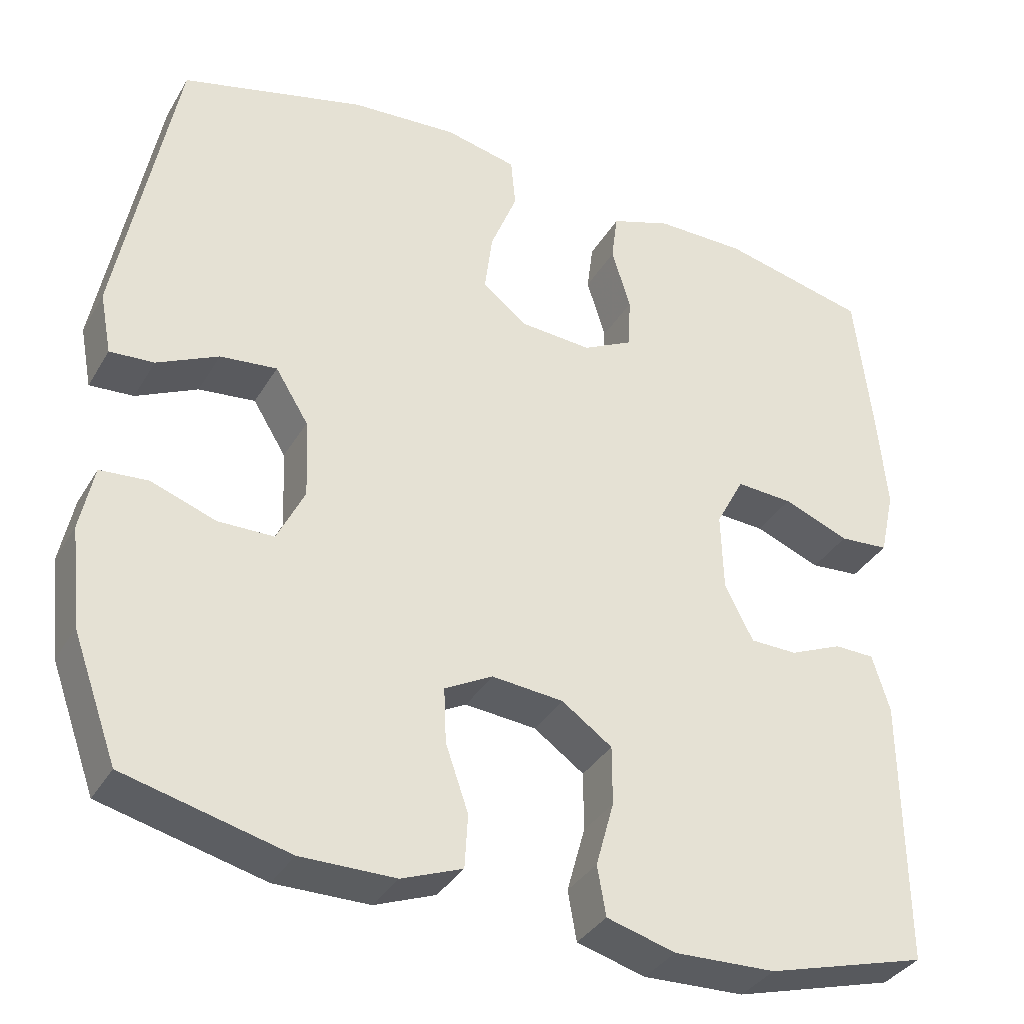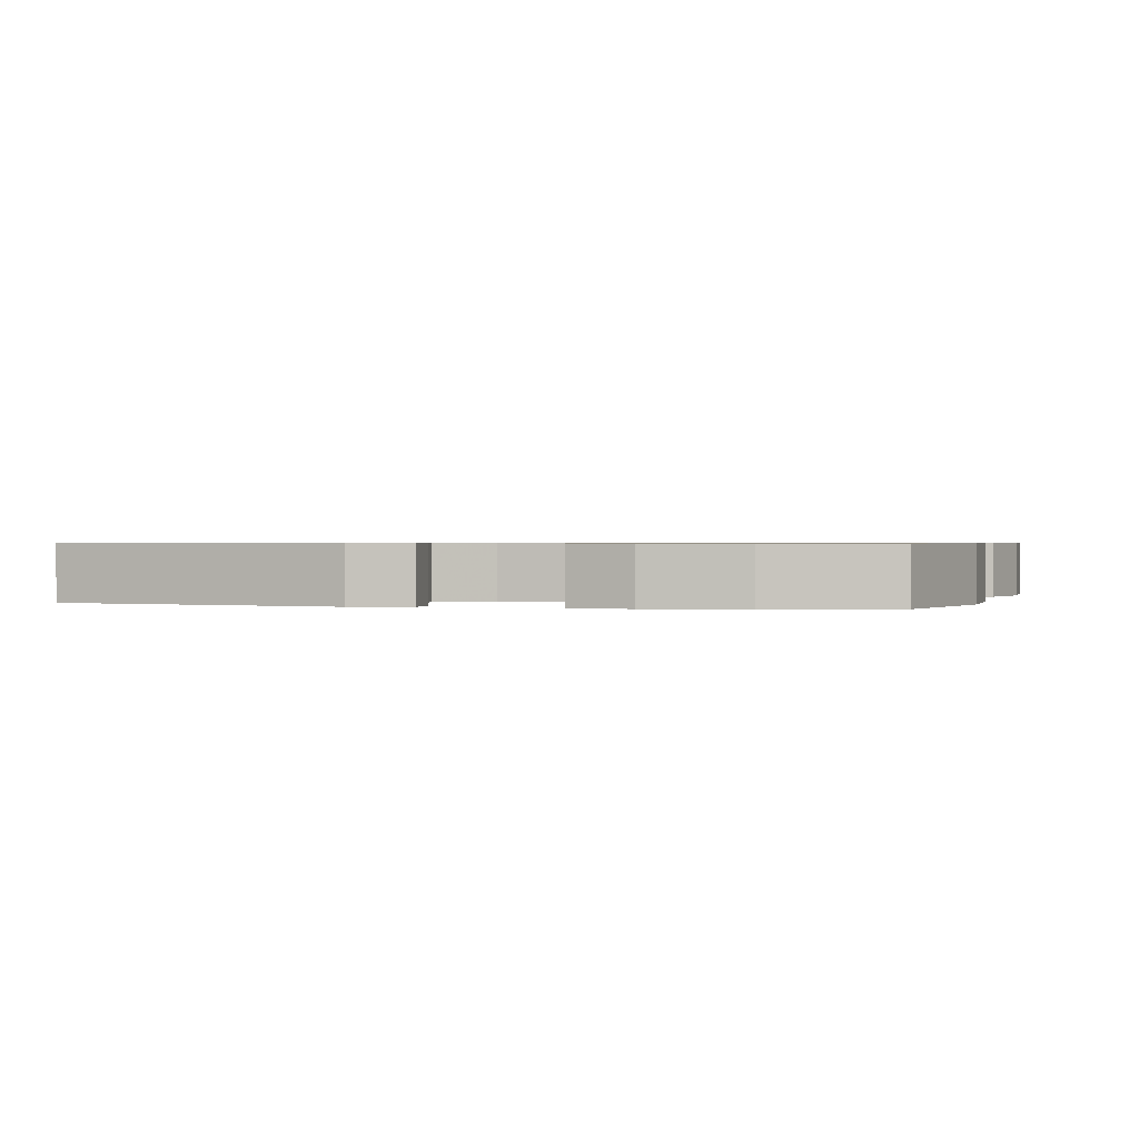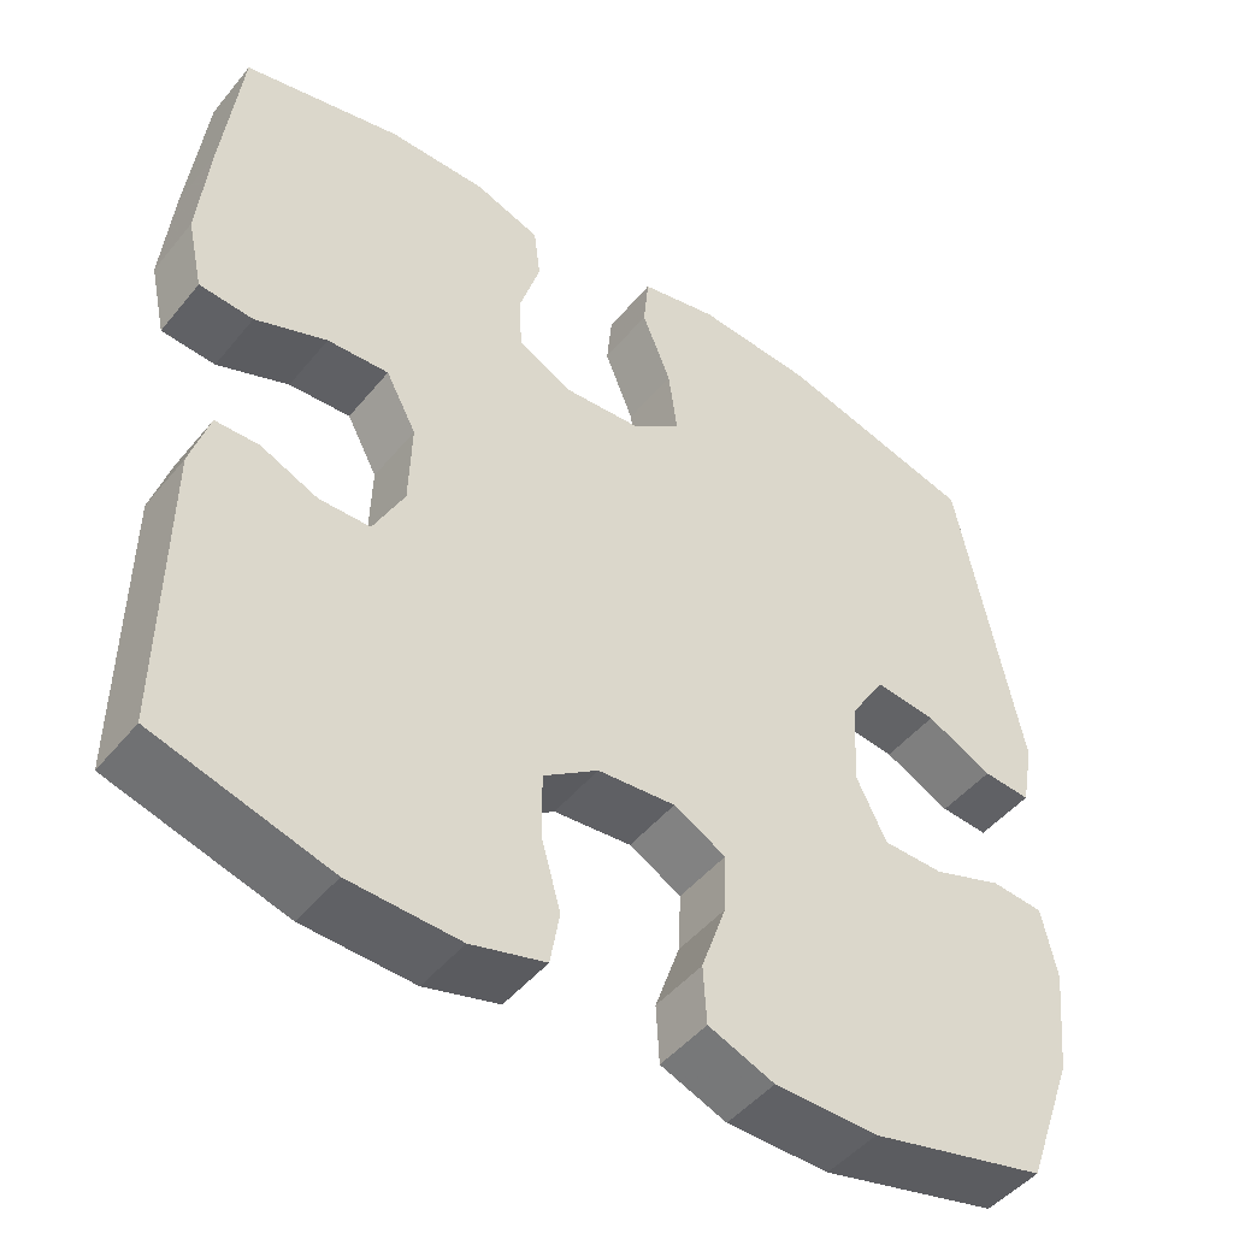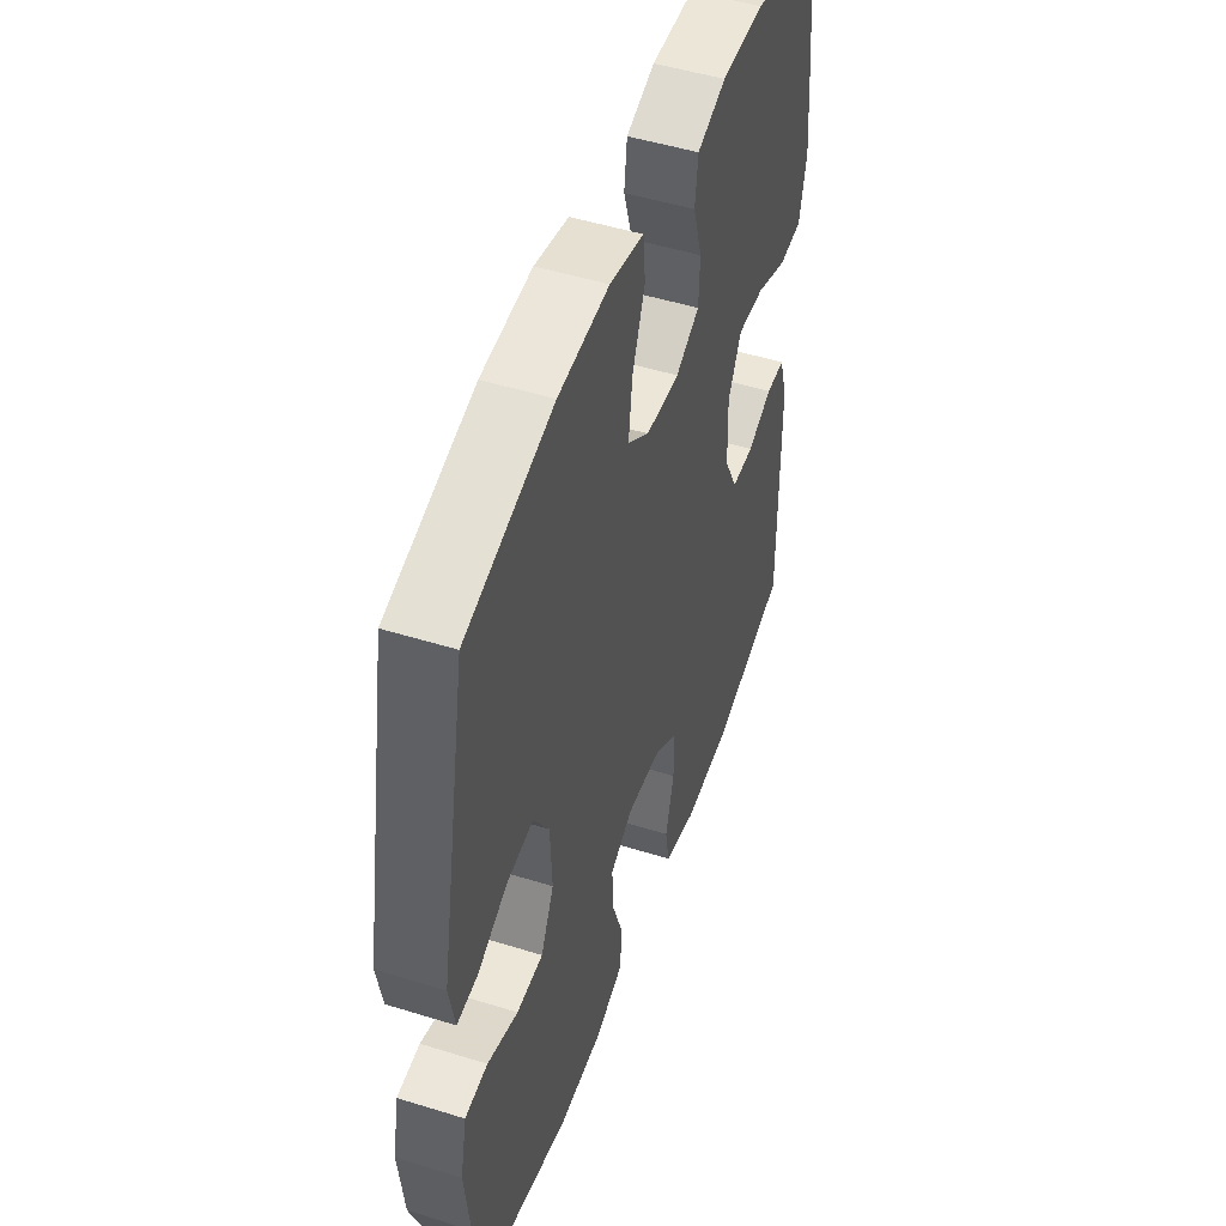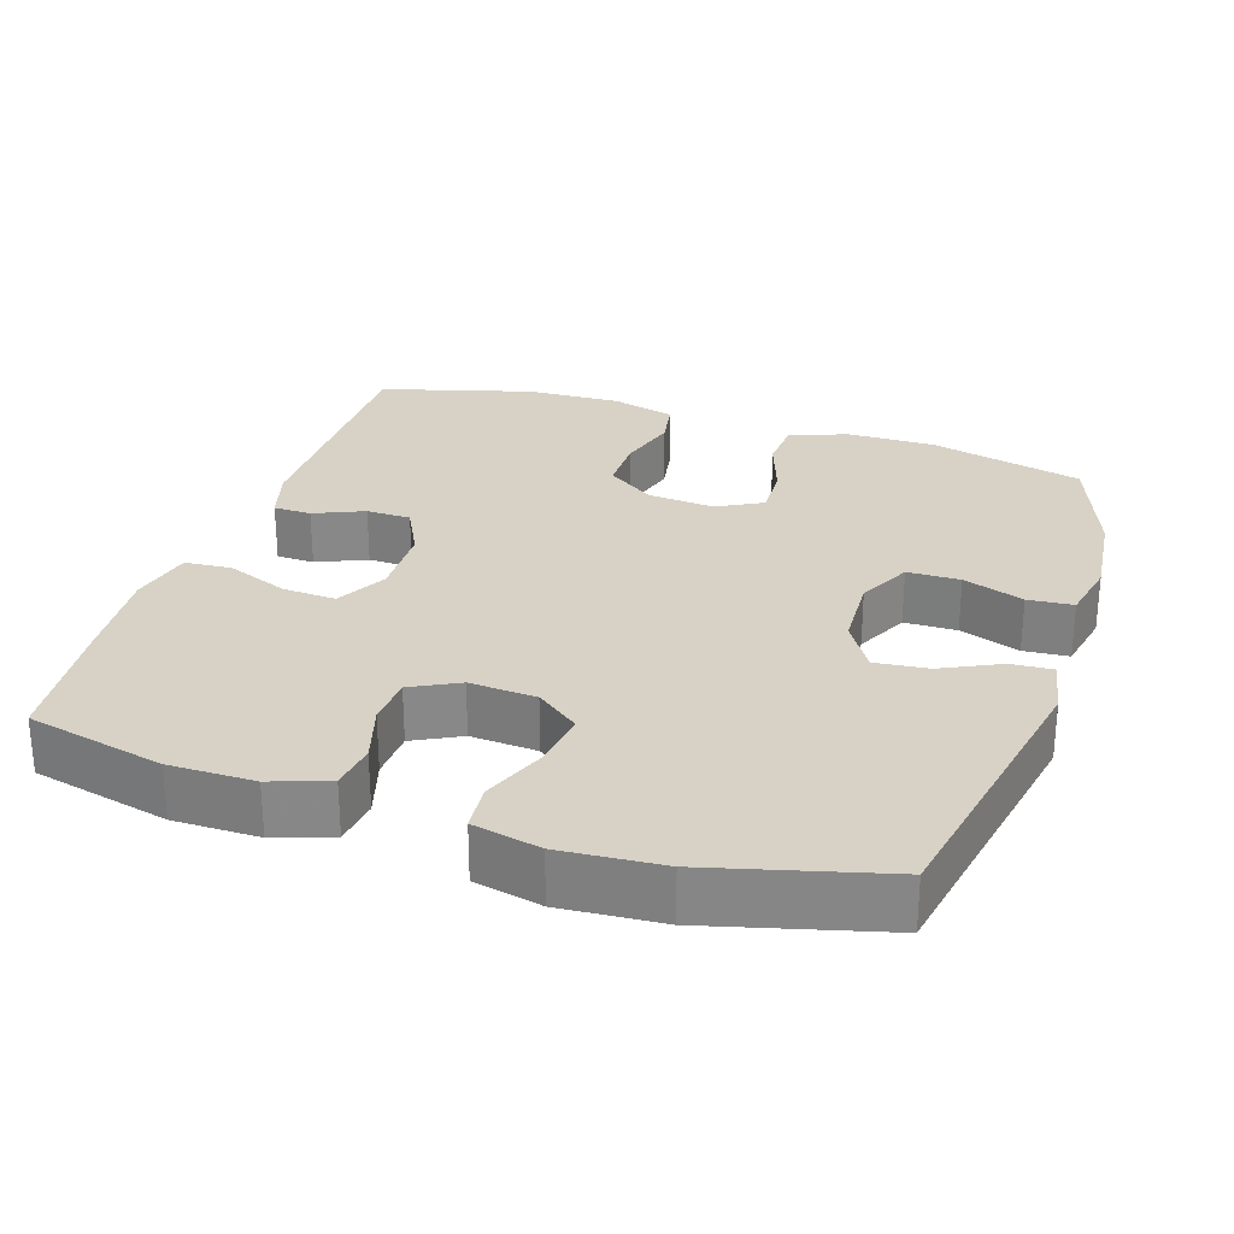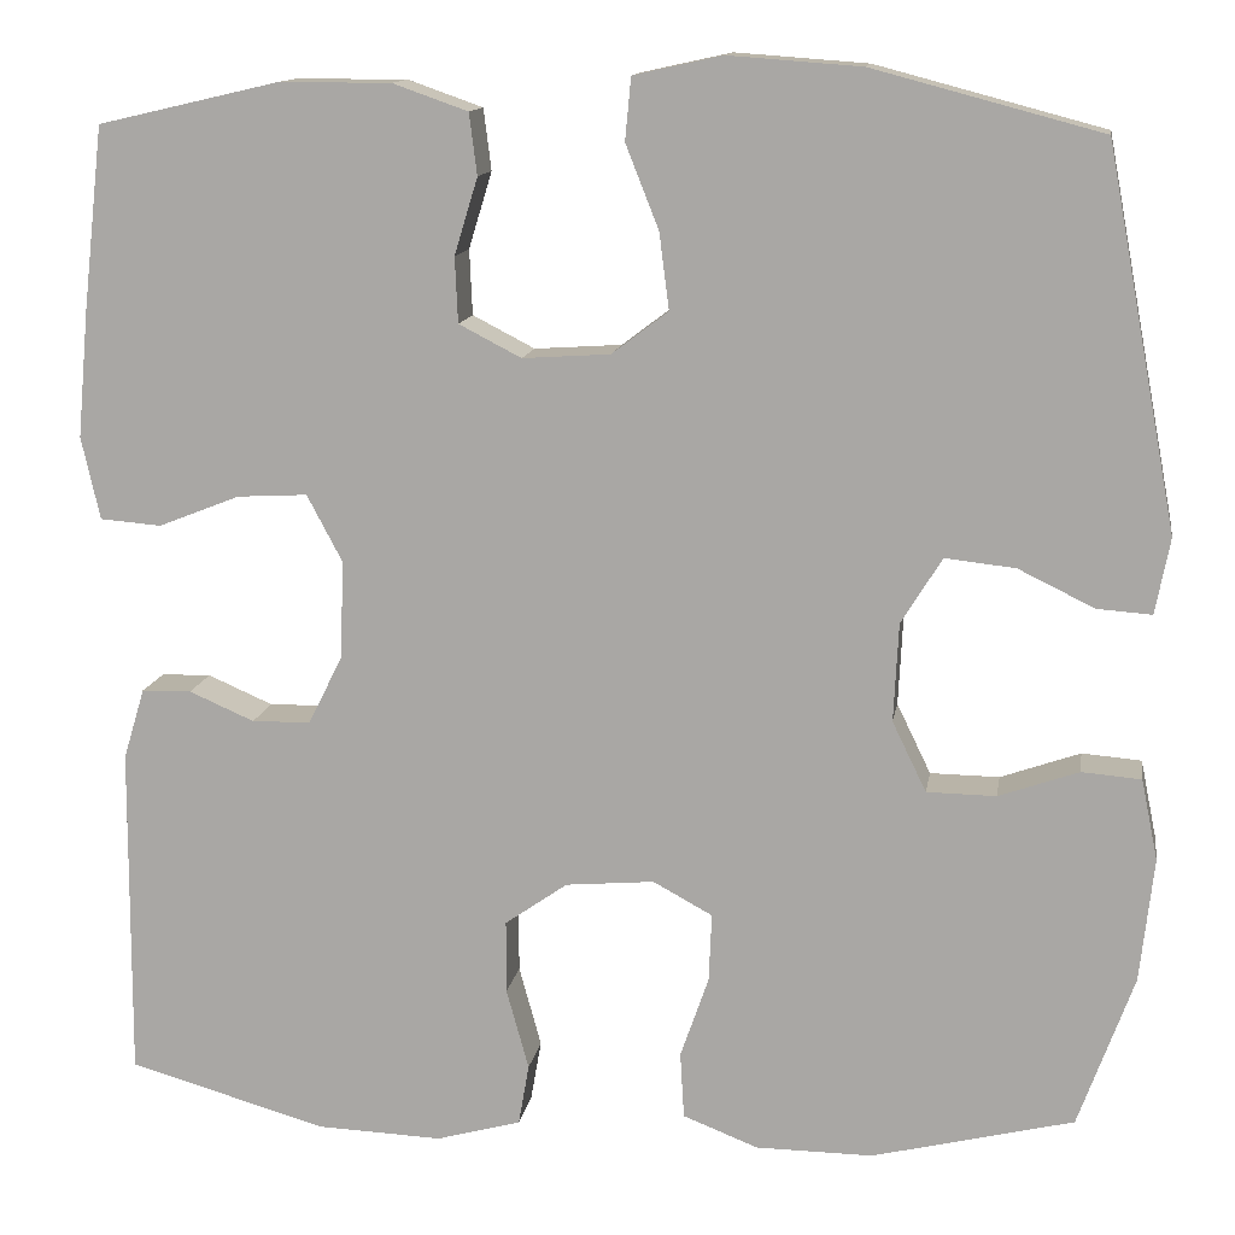
<metadata>
{"format":"obj","ext":"obj","renderer":"f3d","projection":"perspective","resolution":1024,"background":"white","views":[{"elev":-35.6,"azim":153.1,"up":"+Z"},{"elev":0.7,"azim":105.0,"up":"+Y"},{"elev":-47.6,"azim":-37.2,"up":"+Z"},{"elev":49.3,"azim":109.0,"up":"+Z"},{"elev":27.5,"azim":18.2,"up":"+Y"},{"elev":13.0,"azim":9.2,"up":"+Z"}]}
</metadata>
<code>
v -0.5 0.07 0.5
v -0.314 0.07 0.543
v -0.199 0.07 0.543
v -0.122 0.07 0.516
v -0.114 0.07 0.453
v -0.138 0.07 0.374
v -0.135 0.07 0.307
v -0.071 0.07 0.274
v 0.019 0.07 0.28
v 0.077 0.07 0.324
v 0.067 0.07 0.402
v 0.033 0.07 0.488
v 0.039 0.07 0.552
v 0.13 0.07 0.572
v 0.266 0.07 0.562
v 0.5 0.07 0.5
v 0.573 0.07 0.113
v 0.558 0.07 0.035
v 0.502 0.07 0.039
v 0.424 0.07 0.077
v 0.352 0.07 0.085
v 0.31 0.07 0.017
v 0.305 0.07 -0.084
v 0.34 0.07 -0.156
v 0.411 0.07 -0.157
v 0.493 0.07 -0.128
v 0.554 0.07 -0.133
v 0.571 0.07 -0.216
v 0.557 0.07 -0.343
v 0.5 0.07 -0.5
v 0.293 0.07 -0.551
v 0.173 0.07 -0.55
v 0.096 0.07 -0.52
v 0.092 0.07 -0.452
v 0.121 0.07 -0.368
v 0.124 0.07 -0.298
v 0.063 0.07 -0.265
v -0.028 0.07 -0.273
v -0.092 0.07 -0.318
v -0.092 0.07 -0.393
v -0.069 0.07 -0.476
v -0.08 0.07 -0.539
v -0.167 0.07 -0.563
v -0.296 0.07 -0.558
v -0.5 0.07 -0.5
v -0.498 0.07 -0.157
v -0.476 0.07 -0.084
v -0.425 0.07 -0.083
v -0.358 0.07 -0.112
v -0.298 0.07 -0.111
v -0.262 0.07 -0.04
v -0.259 0.07 0.061
v -0.295 0.07 0.129
v -0.367 0.07 0.125
v -0.451 0.07 0.092
v -0.514 0.07 0.097
v -0.533 0.07 0.182
v -0.521 0.07 0.314
v -0.5 0 0.5
v -0.314 0 0.543
v -0.199 0 0.543
v -0.122 0 0.516
v -0.114 0 0.453
v -0.138 0 0.374
v -0.135 0 0.307
v -0.071 0 0.274
v 0.019 0 0.28
v 0.077 0 0.324
v 0.067 0 0.402
v 0.033 0 0.488
v 0.039 0 0.552
v 0.13 0 0.572
v 0.266 0 0.562
v 0.5 0 0.5
v 0.573 0 0.113
v 0.558 0 0.035
v 0.502 0 0.039
v 0.424 0 0.077
v 0.352 0 0.085
v 0.31 0 0.017
v 0.305 0 -0.084
v 0.34 0 -0.156
v 0.411 0 -0.157
v 0.493 0 -0.128
v 0.554 0 -0.133
v 0.571 0 -0.216
v 0.557 0 -0.343
v 0.5 0 -0.5
v 0.293 0 -0.551
v 0.173 0 -0.55
v 0.096 0 -0.52
v 0.092 0 -0.452
v 0.121 0 -0.368
v 0.124 0 -0.298
v 0.063 0 -0.265
v -0.028 0 -0.273
v -0.092 0 -0.318
v -0.092 0 -0.393
v -0.069 0 -0.476
v -0.08 0 -0.539
v -0.167 0 -0.563
v -0.296 0 -0.558
v -0.5 0 -0.5
v -0.498 0 -0.157
v -0.476 0 -0.084
v -0.425 0 -0.083
v -0.358 0 -0.112
v -0.298 0 -0.111
v -0.262 0 -0.04
v -0.259 0 0.061
v -0.295 0 0.129
v -0.367 0 0.125
v -0.451 0 0.092
v -0.514 0 0.097
v -0.533 0 0.182
v -0.521 0 0.314
f 54 55 56 57
f 53 54 57 58
f 46 47 48 49
f 46 49 50
f 45 46 50
f 44 45 50
f 43 44 50 51
f 40 41 42 43
f 39 40 43 51
f 32 33 34 35
f 32 35 36
f 31 32 36
f 30 31 36
f 29 30 36 37
f 25 26 27 28
f 24 25 28 29
f 17 18 19 20
f 17 20 21
f 16 17 21
f 15 16 21 22
f 11 12 13 14
f 10 11 14 15
f 3 4 5 6
f 3 6 7
f 2 3 7
f 53 58 1 2
f 52 53 2 7
f 38 39 51 52
f 37 38 52 7
f 24 29 37
f 23 24 37 7
f 10 15 22 23
f 9 10 23
f 8 9 23
f 7 8 23
f 115 114 113 112
f 116 115 112 111
f 107 106 105 104
f 108 107 104
f 108 104 103
f 108 103 102
f 109 108 102 101
f 101 100 99 98
f 109 101 98 97
f 93 92 91 90
f 94 93 90
f 94 90 89
f 94 89 88
f 95 94 88 87
f 86 85 84 83
f 87 86 83 82
f 78 77 76 75
f 79 78 75
f 79 75 74
f 80 79 74 73
f 72 71 70 69
f 73 72 69 68
f 64 63 62 61
f 65 64 61
f 65 61 60
f 60 59 116 111
f 65 60 111 110
f 110 109 97 96
f 65 110 96 95
f 95 87 82
f 65 95 82 81
f 81 80 73 68
f 81 68 67
f 81 67 66
f 81 66 65
f 1 59 60 2
f 2 60 61 3
f 3 61 62 4
f 4 62 63 5
f 5 63 64 6
f 6 64 65 7
f 7 65 66 8
f 8 66 67 9
f 9 67 68 10
f 10 68 69 11
f 11 69 70 12
f 12 70 71 13
f 13 71 72 14
f 14 72 73 15
f 15 73 74 16
f 16 74 75 17
f 17 75 76 18
f 18 76 77 19
f 19 77 78 20
f 20 78 79 21
f 21 79 80 22
f 22 80 81 23
f 23 81 82 24
f 24 82 83 25
f 25 83 84 26
f 26 84 85 27
f 27 85 86 28
f 28 86 87 29
f 29 87 88 30
f 30 88 89 31
f 31 89 90 32
f 32 90 91 33
f 33 91 92 34
f 34 92 93 35
f 35 93 94 36
f 36 94 95 37
f 37 95 96 38
f 38 96 97 39
f 39 97 98 40
f 40 98 99 41
f 41 99 100 42
f 42 100 101 43
f 43 101 102 44
f 44 102 103 45
f 45 103 104 46
f 46 104 105 47
f 47 105 106 48
f 48 106 107 49
f 49 107 108 50
f 50 108 109 51
f 51 109 110 52
f 52 110 111 53
f 53 111 112 54
f 54 112 113 55
f 55 113 114 56
f 56 114 115 57
f 57 115 116 58
f 58 116 59 1

</code>
